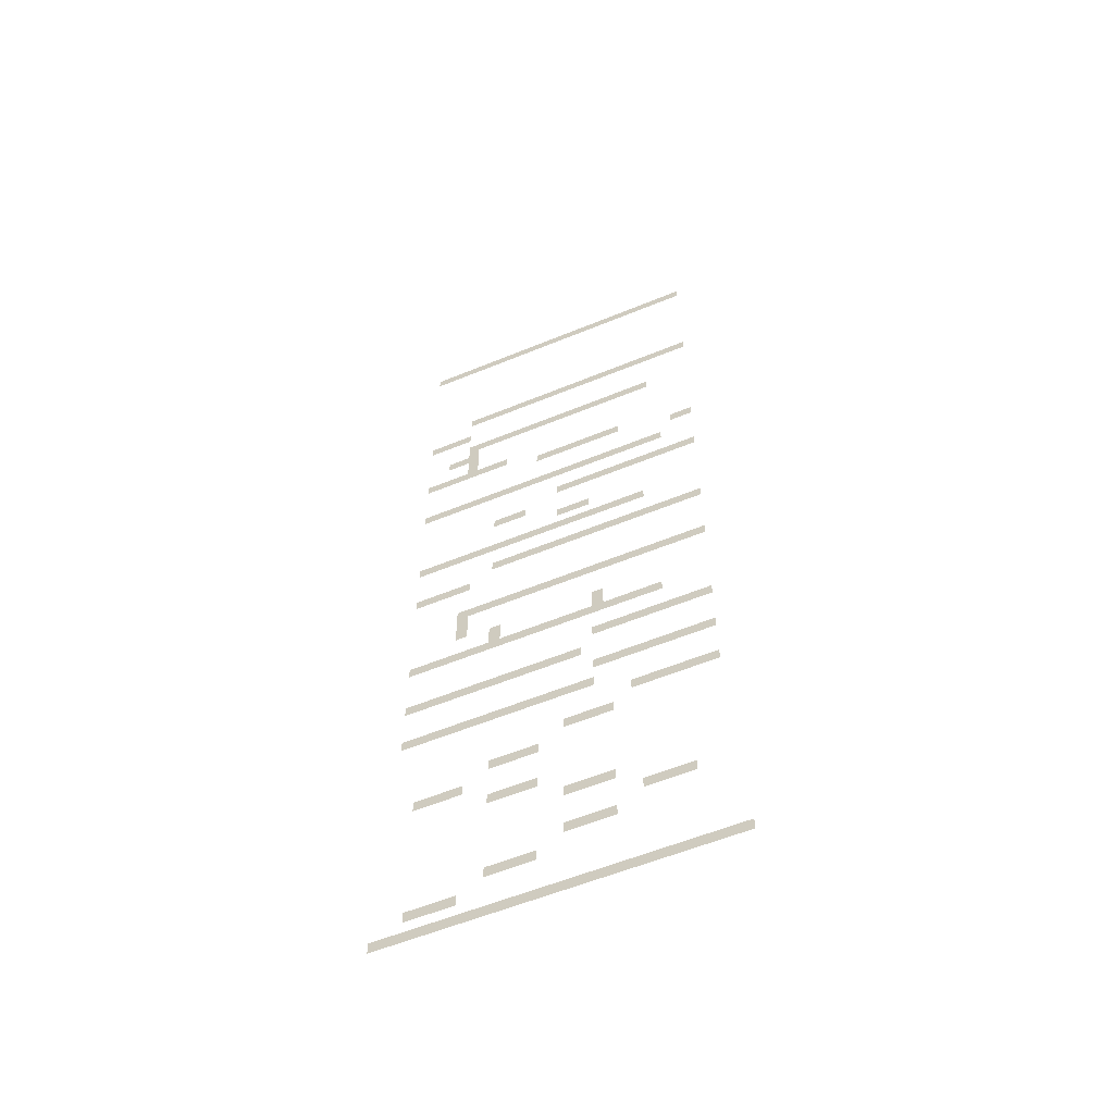
<metadata>
{"format":"obj","ext":"obj","renderer":"f3d","projection":"perspective","resolution":1024,"background":"white","views":[{"elev":-58.0,"azim":-157.0,"up":"+Y"}]}
</metadata>
<code>
v -1.6 -1.6 0
v -3.2 -1.6 0
v -3.2 0 0
v -1.6 0 0
v -4.8 -1.6 0
v -4.8 0 0
v -6.4 -1.6 0
v -6.4 0 0
v -8 -1.6 0
v -8 0 0
v -9.6 -1.6 0
v -9.6 0 0
v -11.2 -1.6 0
v -11.2 0 0
v -12.8 -1.6 0
v -12.8 0 0
v -14.4 -1.6 0
v -14.4 0 0
v -16 -1.6 0
v -16 0 0
v -17.6 -1.6 0
v -17.6 0 0
v -19.2 -1.6 0
v -19.2 0 0
v -20.8 -1.6 0
v -20.8 0 0
v -22.4 -1.6 0
v -22.4 0 0
v -24 -1.6 0
v -24 0 0
v -25.6 -1.6 0
v -25.6 0 0
v -27.2 -1.6 0
v -27.2 0 0
v -28.8 -1.6 0
v -28.8 0 0
v -30.4 -1.6 0
v -30.4 0 0
v -32 -1.6 0
v -32 0 0
v -33.6 -1.6 0
v -33.6 0 0
v -35.2 -1.6 0
v -35.2 0 0
v -36.8 -1.6 0
v -36.8 0 0
v -38.4 -1.6 0
v -38.4 0 0
v -40 -1.6 0
v -40 0 0
v -41.6 -1.6 0
v -41.6 0 0
v -43.2 -1.6 0
v -43.2 0 0
v -8 -20 0
v -9.6 -20 0
v -9.6 -18.4 0
v -8 -18.4 0
v -11.2 -20 0
v -11.2 -18.4 0
v -12.8 -20 0
v -12.8 -18.4 0
v -14.4 -20 0
v -14.4 -18.4 0
v -16 -20 0
v -16 -18.4 0
v -17.6 -20 0
v -17.6 -18.4 0
v -19.2 -20 0
v -19.2 -18.4 0
v -20.8 -20 0
v -20.8 -18.4 0
v -22.4 -20 0
v -22.4 -18.4 0
v -24 -20 0
v -24 -18.4 0
v -25.6 -20 0
v -25.6 -18.4 0
v -27.2 -20 0
v -27.2 -18.4 0
v -28.8 -20 0
v -28.8 -18.4 0
v -30.4 -20 0
v -30.4 -18.4 0
v -32 -20 0
v -32 -18.4 0
v -33.6 -20 0
v -33.6 -18.4 0
v -35.2 -20 0
v -35.2 -18.4 0
v -36.8 -20 0
v -36.8 -18.4 0
v -38.4 -20 0
v -38.4 -18.4 0
v -40 -20 0
v -40 -18.4 0
v -41.6 -20 0
v -41.6 -18.4 0
v -43.2 -20 0
v -43.2 -18.4 0
v -1.6 -24.8 0
v -3.2 -24.8 0
v -3.2 -23.2 0
v -1.6 -23.2 0
v -4.8 -24.8 0
v -4.8 -23.2 0
v -6.4 -24.8 0
v -6.4 -23.2 0
v -8 -24.8 0
v -8 -23.2 0
v -8 -28.4 0
v -9.6 -28.4 0
v -9.6 -26.8 0
v -8 -26.8 0
v -11.2 -28.4 0
v -11.2 -26.8 0
v -12.8 -28.4 0
v -12.8 -26.8 0
v -14.4 -28.4 0
v -14.4 -26.8 0
v -16 -28.4 0
v -16 -26.8 0
v -17.6 -28.4 0
v -17.6 -26.8 0
v -19.2 -28.4 0
v -19.2 -26.8 0
v -20.8 -28.4 0
v -20.8 -26.8 0
v -22.4 -28.4 0
v -22.4 -26.8 0
v -24 -28.4 0
v -24 -26.8 0
v -25.6 -28.4 0
v -25.6 -26.8 0
v -27.2 -28.4 0
v -27.2 -26.8 0
v -28.8 -28.4 0
v -28.8 -26.8 0
v -30.4 -28.4 0
v -30.4 -26.8 0
v -32 -28.4 0
v -32 -26.8 0
v -33.6 -28.4 0
v -33.6 -26.8 0
v -35.2 -28.4 0
v -35.2 -26.8 0
v -36.8 -28.4 0
v -36.8 -26.8 0
v -8 -30 0
v -9.6 -30 0
v -4.8 -31.6 0
v -6.4 -31.6 0
v -6.4 -30 0
v -4.8 -30 0
v -8 -31.6 0
v -9.6 -31.6 0
v -8 -33.2 0
v -9.6 -33.2 0
v -8 -34.8 0
v -9.6 -34.8 0
v -1.6 -36.4 0
v -3.2 -36.4 0
v -3.2 -34.8 0
v -1.6 -34.8 0
v -4.8 -36.4 0
v -4.8 -34.8 0
v -6.4 -36.4 0
v -6.4 -34.8 0
v -8 -36.4 0
v -9.6 -36.4 0
v -11.2 -36.4 0
v -11.2 -34.8 0
v -12.8 -36.4 0
v -12.8 -34.8 0
v -14.4 -36.4 0
v -14.4 -34.8 0
v -19.2 -38.8 0
v -20.8 -38.8 0
v -20.8 -37.2 0
v -19.2 -37.2 0
v -22.4 -38.8 0
v -22.4 -37.2 0
v -24 -38.8 0
v -24 -37.2 0
v -25.6 -38.8 0
v -25.6 -37.2 0
v -27.2 -38.8 0
v -27.2 -37.2 0
v -28.8 -38.8 0
v -28.8 -37.2 0
v -30.4 -38.8 0
v -30.4 -37.2 0
v -32 -38.8 0
v -32 -37.2 0
v -40 -41.2 0
v -41.6 -41.2 0
v -41.6 -39.6 0
v -40 -39.6 0
v -43.2 -41.2 0
v -43.2 -39.6 0
v -1.6 -45.2 0
v -3.2 -45.2 0
v -3.2 -43.6 0
v -1.6 -43.6 0
v -4.8 -45.2 0
v -4.8 -43.6 0
v -6.4 -45.2 0
v -6.4 -43.6 0
v -8 -45.2 0
v -8 -43.6 0
v -9.6 -45.2 0
v -9.6 -43.6 0
v -11.2 -45.2 0
v -11.2 -43.6 0
v -12.8 -45.2 0
v -12.8 -43.6 0
v -14.4 -45.2 0
v -14.4 -43.6 0
v -16 -45.2 0
v -16 -43.6 0
v -17.6 -45.2 0
v -17.6 -43.6 0
v -19.2 -45.2 0
v -19.2 -43.6 0
v -20.8 -45.2 0
v -20.8 -43.6 0
v -22.4 -45.2 0
v -22.4 -43.6 0
v -24 -45.2 0
v -24 -43.6 0
v -25.6 -45.2 0
v -25.6 -43.6 0
v -27.2 -45.2 0
v -27.2 -43.6 0
v -28.8 -45.2 0
v -28.8 -43.6 0
v -30.4 -45.2 0
v -30.4 -43.6 0
v -32 -45.2 0
v -32 -43.6 0
v -33.6 -45.2 0
v -33.6 -43.6 0
v -35.2 -45.2 0
v -35.2 -43.6 0
v -36.8 -45.2 0
v -36.8 -43.6 0
v -38.4 -45.2 0
v -38.4 -43.6 0
v -22.4 -50 0
v -24 -50 0
v -24 -48.4 0
v -22.4 -48.4 0
v -25.6 -50 0
v -25.6 -48.4 0
v -27.2 -50 0
v -27.2 -48.4 0
v -28.8 -50 0
v -28.8 -48.4 0
v -30.4 -50 0
v -30.4 -48.4 0
v -32 -50 0
v -32 -48.4 0
v -33.6 -50 0
v -33.6 -48.4 0
v -35.2 -50 0
v -35.2 -48.4 0
v -36.8 -50 0
v -36.8 -48.4 0
v -38.4 -50 0
v -38.4 -48.4 0
v -40 -50 0
v -40 -48.4 0
v -41.6 -50 0
v -41.6 -48.4 0
v -43.2 -50 0
v -43.2 -48.4 0
v -12.8 -53.2 0
v -14.4 -53.2 0
v -14.4 -51.6 0
v -12.8 -51.6 0
v -16 -53.2 0
v -16 -51.6 0
v -17.6 -53.2 0
v -17.6 -51.6 0
v -22.4 -56.4 0
v -24 -56.4 0
v -24 -54.8 0
v -22.4 -54.8 0
v -25.6 -56.4 0
v -25.6 -54.8 0
v -27.2 -56.4 0
v -27.2 -54.8 0
v -1.6 -59.6 0
v -3.2 -59.6 0
v -3.2 -58 0
v -1.6 -58 0
v -4.8 -59.6 0
v -4.8 -58 0
v -6.4 -59.6 0
v -6.4 -58 0
v -8 -59.6 0
v -8 -58 0
v -9.6 -59.6 0
v -9.6 -58 0
v -11.2 -59.6 0
v -11.2 -58 0
v -12.8 -59.6 0
v -12.8 -58 0
v -14.4 -59.6 0
v -14.4 -58 0
v -16 -59.6 0
v -16 -58 0
v -17.6 -59.6 0
v -17.6 -58 0
v -19.2 -59.6 0
v -19.2 -58 0
v -20.8 -59.6 0
v -20.8 -58 0
v -22.4 -59.6 0
v -22.4 -58 0
v -24 -59.6 0
v -24 -58 0
v -25.6 -59.6 0
v -25.6 -58 0
v -27.2 -59.6 0
v -27.2 -58 0
v -28.8 -59.6 0
v -28.8 -58 0
v -30.4 -59.6 0
v -30.4 -58 0
v -32 -59.6 0
v -32 -58 0
v -33.6 -59.6 0
v -33.6 -58 0
v -35.2 -59.6 0
v -35.2 -58 0
v -12.8 -64.4 0
v -14.4 -64.4 0
v -14.4 -62.8 0
v -12.8 -62.8 0
v -16 -64.4 0
v -16 -62.8 0
v -17.6 -64.4 0
v -17.6 -62.8 0
v -19.2 -64.4 0
v -19.2 -62.8 0
v -20.8 -64.4 0
v -20.8 -62.8 0
v -22.4 -64.4 0
v -22.4 -62.8 0
v -24 -64.4 0
v -24 -62.8 0
v -25.6 -64.4 0
v -25.6 -62.8 0
v -27.2 -64.4 0
v -27.2 -62.8 0
v -28.8 -64.4 0
v -28.8 -62.8 0
v -30.4 -64.4 0
v -30.4 -62.8 0
v -32 -64.4 0
v -32 -62.8 0
v -33.6 -64.4 0
v -33.6 -62.8 0
v -35.2 -64.4 0
v -35.2 -62.8 0
v -36.8 -64.4 0
v -36.8 -62.8 0
v -38.4 -64.4 0
v -38.4 -62.8 0
v -40 -64.4 0
v -40 -62.8 0
v -41.6 -64.4 0
v -41.6 -62.8 0
v -43.2 -64.4 0
v -43.2 -62.8 0
v -1.6 -67.6 0
v -3.2 -67.6 0
v -3.2 -66 0
v -1.6 -66 0
v -4.8 -67.6 0
v -4.8 -66 0
v -6.4 -67.6 0
v -6.4 -66 0
v -8 -67.6 0
v -8 -66 0
v -9.6 -67.6 0
v -9.6 -66 0
v -8 -74 0
v -9.6 -74 0
v -9.6 -72.4 0
v -8 -72.4 0
v -11.2 -74 0
v -11.2 -72.4 0
v -12.8 -74 0
v -12.8 -72.4 0
v -14.4 -74 0
v -14.4 -72.4 0
v -16 -74 0
v -16 -72.4 0
v -17.6 -74 0
v -17.6 -72.4 0
v -19.2 -74 0
v -19.2 -72.4 0
v -20.8 -74 0
v -20.8 -72.4 0
v -22.4 -74 0
v -22.4 -72.4 0
v -24 -74 0
v -24 -72.4 0
v -25.6 -74 0
v -25.6 -72.4 0
v -27.2 -74 0
v -27.2 -72.4 0
v -28.8 -74 0
v -28.8 -72.4 0
v -30.4 -74 0
v -30.4 -72.4 0
v -32 -74 0
v -32 -72.4 0
v -33.6 -74 0
v -33.6 -72.4 0
v -35.2 -74 0
v -35.2 -72.4 0
v -36.8 -74 0
v -36.8 -72.4 0
v -38.4 -74 0
v -38.4 -72.4 0
v -40 -74 0
v -40 -72.4 0
v -41.6 -74 0
v -41.6 -72.4 0
v -43.2 -74 0
v -43.2 -72.4 0
v -8 -75.6 0
v -9.6 -75.6 0
v -8 -77.2 0
v -9.6 -77.2 0
v -8 -78.8 0
v -9.6 -78.8 0
v -12.8 -80.4 0
v -14.4 -80.4 0
v -14.4 -78.8 0
v -12.8 -78.8 0
v -27.2 -80.4 0
v -28.8 -80.4 0
v -28.8 -78.8 0
v -27.2 -78.8 0
v -12.8 -82 0
v -14.4 -82 0
v -27.2 -82 0
v -28.8 -82 0
v -1.6 -83.6 0
v -3.2 -83.6 0
v -3.2 -82 0
v -1.6 -82 0
v -4.8 -83.6 0
v -4.8 -82 0
v -6.4 -83.6 0
v -6.4 -82 0
v -8 -83.6 0
v -8 -82 0
v -9.6 -83.6 0
v -9.6 -82 0
v -11.2 -83.6 0
v -11.2 -82 0
v -12.8 -83.6 0
v -14.4 -83.6 0
v -16 -83.6 0
v -16 -82 0
v -17.6 -83.6 0
v -17.6 -82 0
v -19.2 -83.6 0
v -19.2 -82 0
v -20.8 -83.6 0
v -20.8 -82 0
v -22.4 -83.6 0
v -22.4 -82 0
v -24 -83.6 0
v -24 -82 0
v -25.6 -83.6 0
v -25.6 -82 0
v -27.2 -83.6 0
v -28.8 -83.6 0
v -30.4 -83.6 0
v -30.4 -82 0
v -32 -83.6 0
v -32 -82 0
v -33.6 -83.6 0
v -33.6 -82 0
v -35.2 -83.6 0
v -35.2 -82 0
v -36.8 -83.6 0
v -36.8 -82 0
v -27.2 -88.4 0
v -28.8 -88.4 0
v -28.8 -86.8 0
v -27.2 -86.8 0
v -30.4 -88.4 0
v -30.4 -86.8 0
v -32 -88.4 0
v -32 -86.8 0
v -33.6 -88.4 0
v -33.6 -86.8 0
v -35.2 -88.4 0
v -35.2 -86.8 0
v -36.8 -88.4 0
v -36.8 -86.8 0
v -38.4 -88.4 0
v -38.4 -86.8 0
v -40 -88.4 0
v -40 -86.8 0
v -41.6 -88.4 0
v -41.6 -86.8 0
v -43.2 -88.4 0
v -43.2 -86.8 0
v -1.6 -92 0
v -3.2 -92 0
v -3.2 -90.4 0
v -1.6 -90.4 0
v -4.8 -92 0
v -4.8 -90.4 0
v -6.4 -92 0
v -6.4 -90.4 0
v -8 -92 0
v -8 -90.4 0
v -9.6 -92 0
v -9.6 -90.4 0
v -11.2 -92 0
v -11.2 -90.4 0
v -12.8 -92 0
v -12.8 -90.4 0
v -14.4 -92 0
v -14.4 -90.4 0
v -16 -92 0
v -16 -90.4 0
v -17.6 -92 0
v -17.6 -90.4 0
v -19.2 -92 0
v -19.2 -90.4 0
v -20.8 -92 0
v -20.8 -90.4 0
v -22.4 -92 0
v -22.4 -90.4 0
v -24 -92 0
v -24 -90.4 0
v -25.6 -92 0
v -25.6 -90.4 0
v -27.2 -95.6 0
v -28.8 -95.6 0
v -28.8 -94 0
v -27.2 -94 0
v -30.4 -95.6 0
v -30.4 -94 0
v -32 -95.6 0
v -32 -94 0
v -33.6 -95.6 0
v -33.6 -94 0
v -35.2 -95.6 0
v -35.2 -94 0
v -36.8 -95.6 0
v -36.8 -94 0
v -38.4 -95.6 0
v -38.4 -94 0
v -40 -95.6 0
v -40 -94 0
v -41.6 -95.6 0
v -41.6 -94 0
v -43.2 -95.6 0
v -43.2 -94 0
v -1.6 -99.2 0
v -3.2 -99.2 0
v -3.2 -97.6 0
v -1.6 -97.6 0
v -4.8 -99.2 0
v -4.8 -97.6 0
v -6.4 -99.2 0
v -6.4 -97.6 0
v -8 -99.2 0
v -8 -97.6 0
v -9.6 -99.2 0
v -9.6 -97.6 0
v -11.2 -99.2 0
v -11.2 -97.6 0
v -12.8 -99.2 0
v -12.8 -97.6 0
v -14.4 -99.2 0
v -14.4 -97.6 0
v -16 -99.2 0
v -16 -97.6 0
v -17.6 -99.2 0
v -17.6 -97.6 0
v -19.2 -99.2 0
v -19.2 -97.6 0
v -20.8 -99.2 0
v -20.8 -97.6 0
v -22.4 -99.2 0
v -22.4 -97.6 0
v -24 -99.2 0
v -24 -97.6 0
v -25.6 -99.2 0
v -25.6 -97.6 0
v -27.2 -99.2 0
v -27.2 -97.6 0
v -32 -102.4 0
v -33.6 -102.4 0
v -33.6 -100.8 0
v -32 -100.8 0
v -35.2 -102.4 0
v -35.2 -100.8 0
v -36.8 -102.4 0
v -36.8 -100.8 0
v -38.4 -102.4 0
v -38.4 -100.8 0
v -40 -102.4 0
v -40 -100.8 0
v -41.6 -102.4 0
v -41.6 -100.8 0
v -43.2 -102.4 0
v -43.2 -100.8 0
v -23.2 -105.6 0
v -24.8 -105.6 0
v -24.8 -104 0
v -23.2 -104 0
v -26.4 -105.6 0
v -26.4 -104 0
v -28 -105.6 0
v -28 -104 0
v -29.6 -105.6 0
v -29.6 -104 0
v -13.6 -108.8 0
v -15.2 -108.8 0
v -15.2 -107.2 0
v -13.6 -107.2 0
v -16.8 -108.8 0
v -16.8 -107.2 0
v -18.4 -108.8 0
v -18.4 -107.2 0
v -20 -108.8 0
v -20 -107.2 0
v -4 -112 0
v -5.6 -112 0
v -5.6 -110.4 0
v -4 -110.4 0
v -7.2 -112 0
v -7.2 -110.4 0
v -8.8 -112 0
v -8.8 -110.4 0
v -10.4 -112 0
v -10.4 -110.4 0
v -13.6 -115.2 0
v -15.2 -115.2 0
v -15.2 -113.6 0
v -13.6 -113.6 0
v -16.8 -115.2 0
v -16.8 -113.6 0
v -18.4 -115.2 0
v -18.4 -113.6 0
v -20 -115.2 0
v -20 -113.6 0
v -23.2 -118.4 0
v -24.8 -118.4 0
v -24.8 -116.8 0
v -23.2 -116.8 0
v -26.4 -118.4 0
v -26.4 -116.8 0
v -28 -118.4 0
v -28 -116.8 0
v -29.6 -118.4 0
v -29.6 -116.8 0
v -32.8 -121.6 0
v -34.4 -121.6 0
v -34.4 -120 0
v -32.8 -120 0
v -36 -121.6 0
v -36 -120 0
v -37.6 -121.6 0
v -37.6 -120 0
v -39.2 -121.6 0
v -39.2 -120 0
v -23.2 -124.8 0
v -24.8 -124.8 0
v -24.8 -123.2 0
v -23.2 -123.2 0
v -26.4 -124.8 0
v -26.4 -123.2 0
v -28 -124.8 0
v -28 -123.2 0
v -29.6 -124.8 0
v -29.6 -123.2 0
v -13.6 -128 0
v -15.2 -128 0
v -15.2 -126.4 0
v -13.6 -126.4 0
v -16.8 -128 0
v -16.8 -126.4 0
v -18.4 -128 0
v -18.4 -126.4 0
v -20 -128 0
v -20 -126.4 0
v -4 -131.2 0
v -5.6 -131.2 0
v -5.6 -129.6 0
v -4 -129.6 0
v -7.2 -131.2 0
v -7.2 -129.6 0
v -8.8 -131.2 0
v -8.8 -129.6 0
v -10.4 -131.2 0
v -10.4 -129.6 0
v 0 -134.4 0
v -1.6 -134.4 0
v -1.6 -132.8 0
v 0 -132.8 0
v -3.2 -134.4 0
v -3.2 -132.8 0
v -4.8 -134.4 0
v -4.8 -132.8 0
v -6.4 -134.4 0
v -6.4 -132.8 0
v -8 -134.4 0
v -8 -132.8 0
v -9.6 -134.4 0
v -9.6 -132.8 0
v -11.2 -134.4 0
v -11.2 -132.8 0
v -12.8 -134.4 0
v -12.8 -132.8 0
v -14.4 -134.4 0
v -14.4 -132.8 0
v -16 -134.4 0
v -16 -132.8 0
v -17.6 -134.4 0
v -17.6 -132.8 0
v -19.2 -134.4 0
v -19.2 -132.8 0
v -20.8 -134.4 0
v -20.8 -132.8 0
v -22.4 -134.4 0
v -22.4 -132.8 0
v -24 -134.4 0
v -24 -132.8 0
v -25.6 -134.4 0
v -25.6 -132.8 0
v -27.2 -134.4 0
v -27.2 -132.8 0
v -28.8 -134.4 0
v -28.8 -132.8 0
v -30.4 -134.4 0
v -30.4 -132.8 0
v -32 -134.4 0
v -32 -132.8 0
v -33.6 -134.4 0
v -33.6 -132.8 0
v -35.2 -134.4 0
v -35.2 -132.8 0
v -36.8 -134.4 0
v -36.8 -132.8 0
v -38.4 -134.4 0
v -38.4 -132.8 0
v -40 -134.4 0
v -40 -132.8 0
v -41.6 -134.4 0
v -41.6 -132.8 0
v -43.2 -134.4 0
v -43.2 -132.8 0
v -44.8 -134.4 0
v -44.8 -132.8 0
g mesh_0001
f 1 2 3 4
f 2 5 6 3
f 5 7 8 6
f 7 9 10 8
f 9 11 12 10
f 11 13 14 12
f 13 15 16 14
f 15 17 18 16
f 17 19 20 18
f 19 21 22 20
f 21 23 24 22
f 23 25 26 24
f 25 27 28 26
f 27 29 30 28
f 29 31 32 30
f 31 33 34 32
f 33 35 36 34
f 35 37 38 36
f 37 39 40 38
f 39 41 42 40
f 41 43 44 42
f 43 45 46 44
f 45 47 48 46
f 47 49 50 48
f 49 51 52 50
f 51 53 54 52
f 55 56 57 58
f 56 59 60 57
f 59 61 62 60
f 61 63 64 62
f 63 65 66 64
f 65 67 68 66
f 67 69 70 68
f 69 71 72 70
f 71 73 74 72
f 73 75 76 74
f 75 77 78 76
f 77 79 80 78
f 79 81 82 80
f 81 83 84 82
f 83 85 86 84
f 85 87 88 86
f 87 89 90 88
f 89 91 92 90
f 91 93 94 92
f 93 95 96 94
f 95 97 98 96
f 97 99 100 98
f 101 102 103 104
f 102 105 106 103
f 105 107 108 106
f 107 109 110 108
f 111 112 113 114
f 112 115 116 113
f 115 117 118 116
f 117 119 120 118
f 119 121 122 120
f 121 123 124 122
f 123 125 126 124
f 125 127 128 126
f 127 129 130 128
f 129 131 132 130
f 131 133 134 132
f 133 135 136 134
f 135 137 138 136
f 137 139 140 138
f 139 141 142 140
f 141 143 144 142
f 143 145 146 144
f 145 147 148 146
f 149 150 112 111
f 151 152 153 154
f 152 155 149 153
f 155 156 150 149
f 157 158 156 155
f 159 160 158 157
f 161 162 163 164
f 162 165 166 163
f 165 167 168 166
f 167 169 159 168
f 169 170 160 159
f 170 171 172 160
f 171 173 174 172
f 173 175 176 174
f 177 178 179 180
f 178 181 182 179
f 181 183 184 182
f 183 185 186 184
f 185 187 188 186
f 187 189 190 188
f 189 191 192 190
f 191 193 194 192
f 195 196 197 198
f 196 199 200 197
f 201 202 203 204
f 202 205 206 203
f 205 207 208 206
f 207 209 210 208
f 209 211 212 210
f 211 213 214 212
f 213 215 216 214
f 215 217 218 216
f 217 219 220 218
f 219 221 222 220
f 221 223 224 222
f 223 225 226 224
f 225 227 228 226
f 227 229 230 228
f 229 231 232 230
f 231 233 234 232
f 233 235 236 234
f 235 237 238 236
f 237 239 240 238
f 239 241 242 240
f 241 243 244 242
f 243 245 246 244
f 245 247 248 246
f 249 250 251 252
f 250 253 254 251
f 253 255 256 254
f 255 257 258 256
f 257 259 260 258
f 259 261 262 260
f 261 263 264 262
f 263 265 266 264
f 265 267 268 266
f 267 269 270 268
f 269 271 272 270
f 271 273 274 272
f 273 275 276 274
f 277 278 279 280
f 278 281 282 279
f 281 283 284 282
f 285 286 287 288
f 286 289 290 287
f 289 291 292 290
f 293 294 295 296
f 294 297 298 295
f 297 299 300 298
f 299 301 302 300
f 301 303 304 302
f 303 305 306 304
f 305 307 308 306
f 307 309 310 308
f 309 311 312 310
f 311 313 314 312
f 313 315 316 314
f 315 317 318 316
f 317 319 320 318
f 319 321 322 320
f 321 323 324 322
f 323 325 326 324
f 325 327 328 326
f 327 329 330 328
f 329 331 332 330
f 331 333 334 332
f 333 335 336 334
f 337 338 339 340
f 338 341 342 339
f 341 343 344 342
f 343 345 346 344
f 345 347 348 346
f 347 349 350 348
f 349 351 352 350
f 351 353 354 352
f 353 355 356 354
f 355 357 358 356
f 357 359 360 358
f 359 361 362 360
f 361 363 364 362
f 363 365 366 364
f 365 367 368 366
f 367 369 370 368
f 369 371 372 370
f 371 373 374 372
f 373 375 376 374
f 377 378 379 380
f 378 381 382 379
f 381 383 384 382
f 383 385 386 384
f 385 387 388 386
f 389 390 391 392
f 390 393 394 391
f 393 395 396 394
f 395 397 398 396
f 397 399 400 398
f 399 401 402 400
f 401 403 404 402
f 403 405 406 404
f 405 407 408 406
f 407 409 410 408
f 409 411 412 410
f 411 413 414 412
f 413 415 416 414
f 415 417 418 416
f 417 419 420 418
f 419 421 422 420
f 421 423 424 422
f 423 425 426 424
f 425 427 428 426
f 427 429 430 428
f 429 431 432 430
f 431 433 434 432
f 435 436 390 389
f 437 438 436 435
f 439 440 438 437
f 441 442 443 444
f 445 446 447 448
f 449 450 442 441
f 451 452 446 445
f 453 454 455 456
f 454 457 458 455
f 457 459 460 458
f 459 461 462 460
f 461 463 464 462
f 463 465 466 464
f 465 467 449 466
f 467 468 450 449
f 468 469 470 450
f 469 471 472 470
f 471 473 474 472
f 473 475 476 474
f 475 477 478 476
f 477 479 480 478
f 479 481 482 480
f 481 483 451 482
f 483 484 452 451
f 484 485 486 452
f 485 487 488 486
f 487 489 490 488
f 489 491 492 490
f 491 493 494 492
f 495 496 497 498
f 496 499 500 497
f 499 501 502 500
f 501 503 504 502
f 503 505 506 504
f 505 507 508 506
f 507 509 510 508
f 509 511 512 510
f 511 513 514 512
f 513 515 516 514
f 517 518 519 520
f 518 521 522 519
f 521 523 524 522
f 523 525 526 524
f 525 527 528 526
f 527 529 530 528
f 529 531 532 530
f 531 533 534 532
f 533 535 536 534
f 535 537 538 536
f 537 539 540 538
f 539 541 542 540
f 541 543 544 542
f 543 545 546 544
f 545 547 548 546
f 549 550 551 552
f 550 553 554 551
f 553 555 556 554
f 555 557 558 556
f 557 559 560 558
f 559 561 562 560
f 561 563 564 562
f 563 565 566 564
f 565 567 568 566
f 567 569 570 568
f 571 572 573 574
f 572 575 576 573
f 575 577 578 576
f 577 579 580 578
f 579 581 582 580
f 581 583 584 582
f 583 585 586 584
f 585 587 588 586
f 587 589 590 588
f 589 591 592 590
f 591 593 594 592
f 593 595 596 594
f 595 597 598 596
f 597 599 600 598
f 599 601 602 600
f 601 603 604 602
f 605 606 607 608
f 606 609 610 607
f 609 611 612 610
f 611 613 614 612
f 613 615 616 614
f 615 617 618 616
f 617 619 620 618
f 621 622 623 624
f 622 625 626 623
f 625 627 628 626
f 627 629 630 628
f 631 632 633 634
f 632 635 636 633
f 635 637 638 636
f 637 639 640 638
f 641 642 643 644
f 642 645 646 643
f 645 647 648 646
f 647 649 650 648
f 651 652 653 654
f 652 655 656 653
f 655 657 658 656
f 657 659 660 658
f 661 662 663 664
f 662 665 666 663
f 665 667 668 666
f 667 669 670 668
f 671 672 673 674
f 672 675 676 673
f 675 677 678 676
f 677 679 680 678
f 681 682 683 684
f 682 685 686 683
f 685 687 688 686
f 687 689 690 688
f 691 692 693 694
f 692 695 696 693
f 695 697 698 696
f 697 699 700 698
f 701 702 703 704
f 702 705 706 703
f 705 707 708 706
f 707 709 710 708
f 711 712 713 714
f 712 715 716 713
f 715 717 718 716
f 717 719 720 718
f 719 721 722 720
f 721 723 724 722
f 723 725 726 724
f 725 727 728 726
f 727 729 730 728
f 729 731 732 730
f 731 733 734 732
f 733 735 736 734
f 735 737 738 736
f 737 739 740 738
f 739 741 742 740
f 741 743 744 742
f 743 745 746 744
f 745 747 748 746
f 747 749 750 748
f 749 751 752 750
f 751 753 754 752
f 753 755 756 754
f 755 757 758 756
f 757 759 760 758
f 759 761 762 760
f 761 763 764 762
f 763 765 766 764
f 765 767 768 766

</code>
